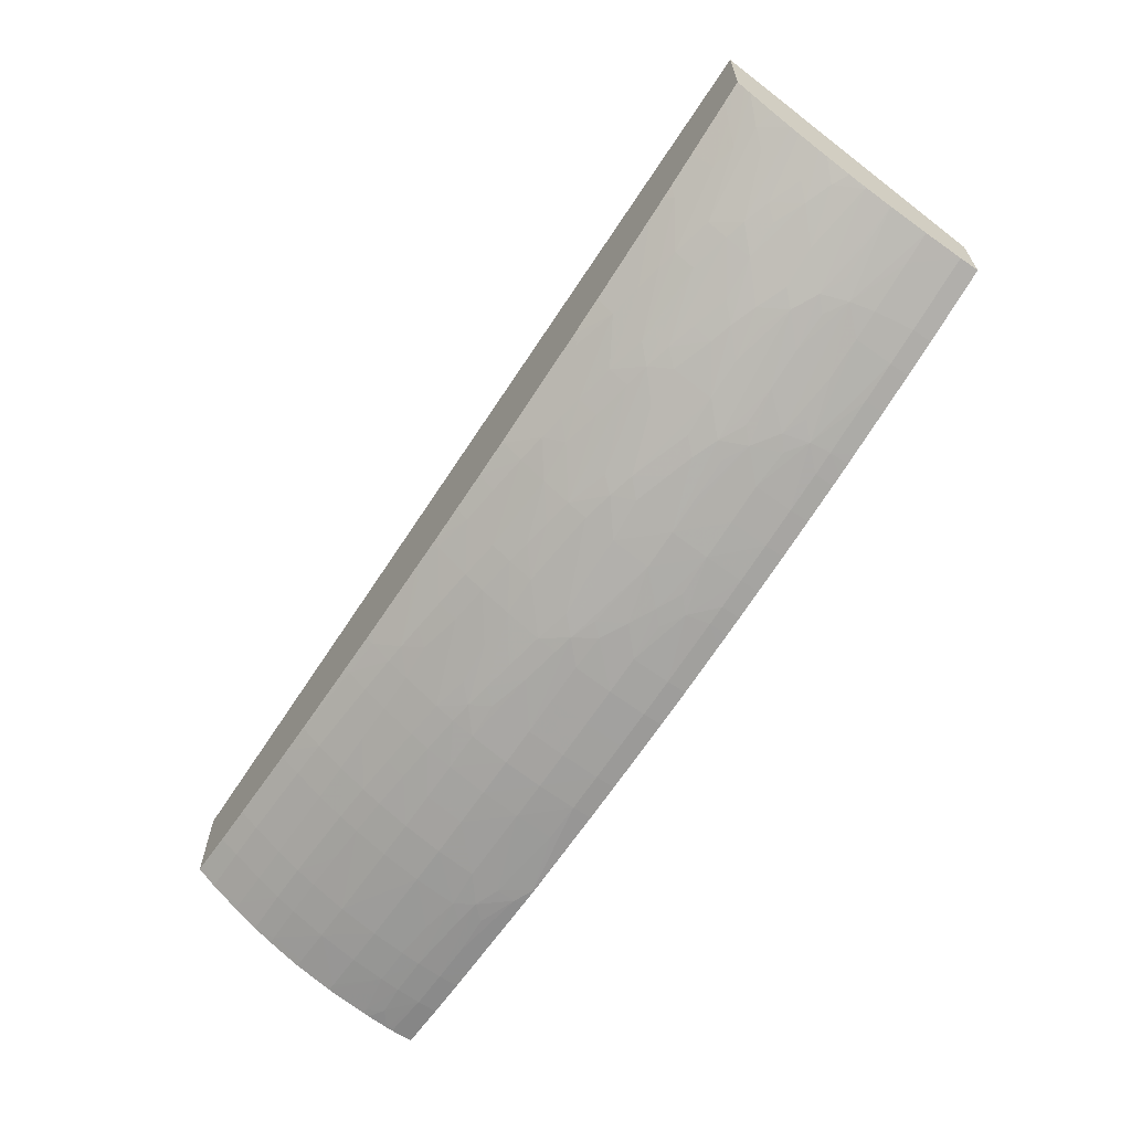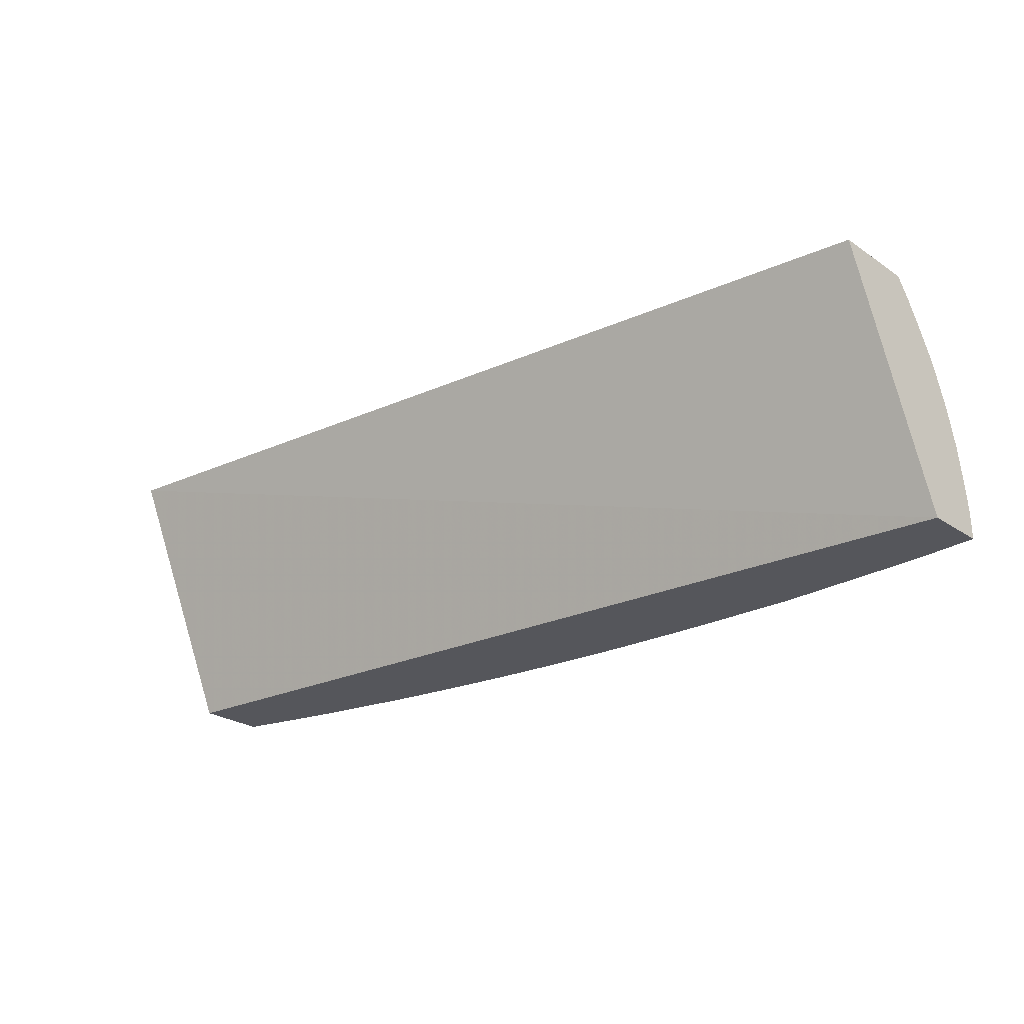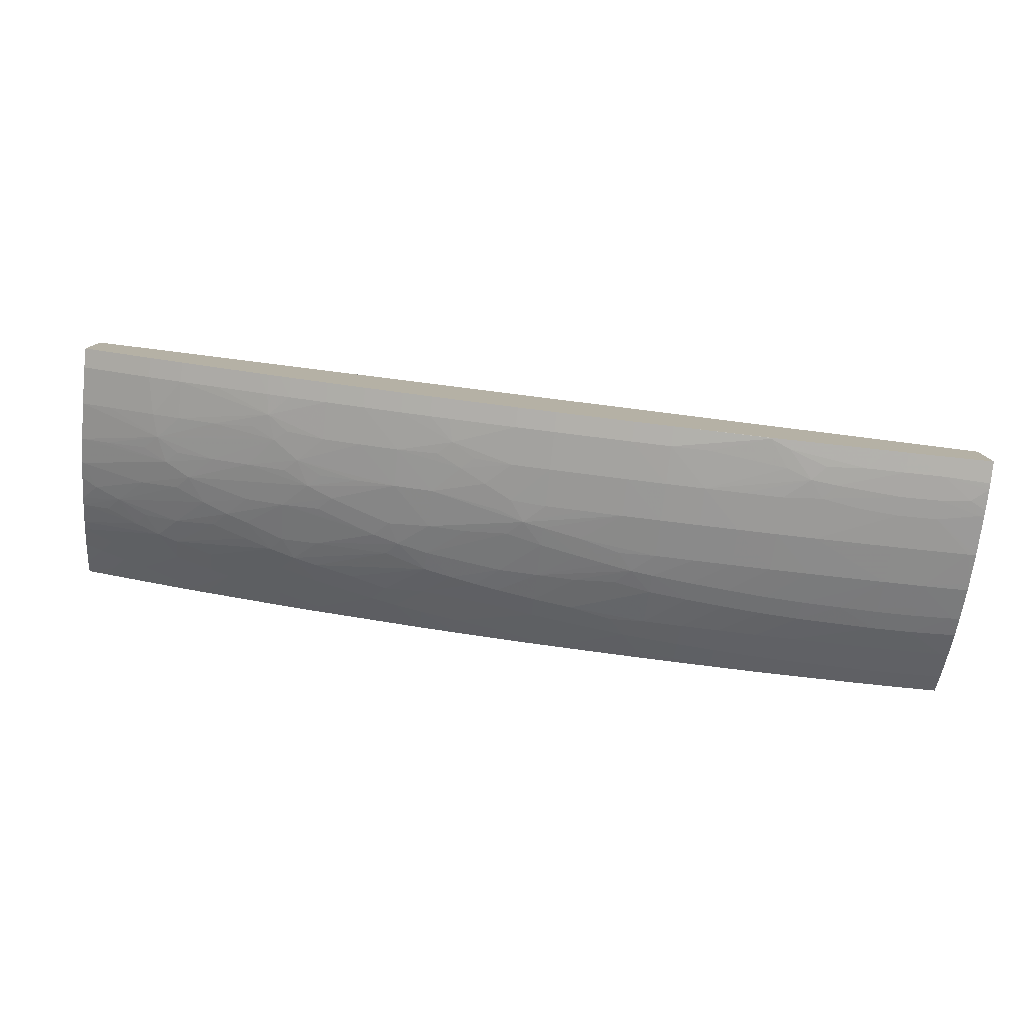
<metadata>
{"format":"obj","ext":"obj","renderer":"f3d","projection":"perspective","resolution":1024,"background":"white","views":[{"elev":-63.6,"azim":55.4,"up":"+Y"},{"elev":-26.3,"azim":-136.4,"up":"+Z"},{"elev":-79.4,"azim":173.9,"up":"+Y"}]}
</metadata>
<code>
v 0.4592 0.4275 0.1169
v 0.4592 0.3861 0.1169
v 0.4592 0.3758 -0.0003015
v 0.04212 0.3132 -0.0003015
v 0.04212 0.3622 0.1169
v 0.4592 0.3834 0.1133
v 0.4502 0.3831 0.1169
v 0.4453 0.3779 0.1119
v 0.4592 0.3451 -0.0003015
v 0.04212 0.2842 -0.0003015
v 0.04212 0.3231 0.1169
v 0.4592 0.3816 0.1108
v 0.4392 0.3711 0.1054
v 0.4264 0.3756 0.1169
v 0.4283 0.3694 0.1078
v 0.4592 0.3451 0.008702
v 0.4266 0.3348 -0.0003015
v 0.04212 0.2842 0.00962
v 0.06295 0.2836 -0.0003015
v 0.06295 0.2836 0.008702
v 0.04212 0.317 0.1083
v 0.04547 0.323 0.1169
v 0.4592 0.3743 0.1003
v 0.4508 0.3729 0.1026
v 0.4109 0.358 0.09831
v 0.4118 0.371 0.1169
v 0.4092 0.3677 0.1135
v 0.3935 0.3556 0.1024
v 0.4592 0.3469 0.0261
v 0.4457 0.3427 0.0261
v 0.4266 0.3348 0.008702
v 0.4185 0.3324 -0.0003015
v 0.04441 0.2842 0.01019
v 0.04212 0.2844 0.01256
v 0.07136 0.2836 -0.0003015
v 0.08034 0.2836 -0.0003015
v 0.08034 0.2836 0.008702
v 0.08034 0.2845 0.01994
v 0.06295 0.2845 0.01974
v 0.04943 0.2847 0.01842
v 0.04212 0.3155 0.1059
v 0.04555 0.3094 0.09569
v 0.06295 0.3089 0.09569
v 0.06295 0.3167 0.1087
v 0.06197 0.3225 0.1169
v 0.4592 0.3693 0.09176
v 0.42 0.3543 0.08724
v 0.4453 0.3675 0.09636
v 0.4109 0.3529 0.08961
v 0.4064 0.3694 0.1169
v 0.3847 0.3544 0.1043
v 0.3582 0.3418 0.09453
v 0.3778 0.3486 0.0974
v 0.3935 0.3505 0.09374
v 0.4592 0.3502 0.04371
v 0.421 0.3366 0.03677
v 0.4237 0.3357 0.0261
v 0.4109 0.3302 0.008702
v 0.4109 0.3302 -0.0003015
v 0.04212 0.2854 0.02219
v 0.08875 0.2837 -0.0003015
v 0.09773 0.2839 0.008702
v 0.1213 0.2849 0.01663
v 0.1097 0.2847 0.01787
v 0.1153 0.2858 0.02465
v 0.09773 0.2859 0.02741
v 0.08034 0.2857 0.02865
v 0.06295 0.2858 0.02844
v 0.04441 0.2857 0.02497
v 0.04212 0.3095 0.09569
v 0.06295 0.3031 0.08507
v 0.08034 0.3031 0.08513
v 0.08034 0.3089 0.09569
v 0.08034 0.3167 0.1087
v 0.07924 0.3225 0.1169
v 0.06295 0.3225 0.1169
v 0.4592 0.3671 0.08763
v 0.4109 0.3474 0.07829
v 0.4268 0.352 0.07793
v 0.4316 0.3561 0.0835
v 0.3637 0.3379 0.08506
v 0.3761 0.3395 0.08161
v 0.3923 0.3416 0.07688
v 0.3973 0.3669 0.1169
v 0.3731 0.3529 0.1065
v 0.3413 0.3403 0.09878
v 0.3521 0.3365 0.08796
v 0.4592 0.3532 0.05545
v 0.4165 0.3379 0.04837
v 0.4457 0.3459 0.0435
v 0.4274 0.34 0.04294
v 0.4108 0.3351 0.04294
v 0.3935 0.3306 0.0435
v 0.3644 0.3203 0.02973
v 0.3935 0.3274 0.0261
v 0.4109 0.3321 0.0261
v 0.3935 0.3256 0.008702
v 0.4019 0.3278 -0.0003015
v 0.3678 0.3195 0.01813
v 0.04212 0.2858 0.02513
v 0.09773 0.2839 -0.0003015
v 0.1325 0.2845 0.003919
v 0.1153 0.2843 0.009975
v 0.1325 0.2852 0.01261
v 0.1674 0.2889 0.0261
v 0.15 0.2878 0.0261
v 0.1325 0.2867 0.0261
v 0.1325 0.2897 0.0435
v 0.1151 0.2891 0.0435
v 0.08034 0.2884 0.0435
v 0.06295 0.2885 0.0435
v 0.04555 0.2889 0.0435
v 0.04212 0.289 0.0435
v 0.04212 0.3082 0.09338
v 0.04555 0.2994 0.07587
v 0.06295 0.2992 0.07637
v 0.04212 0.3034 0.08446
v 0.04212 0.3026 0.08274
v 0.08034 0.2992 0.07642
v 0.09773 0.2993 0.07608
v 0.1151 0.3034 0.08442
v 0.1151 0.3095 0.09569
v 0.1151 0.317 0.1083
v 0.08034 0.3225 0.1169
v 0.1149 0.3231 0.1169
v 0.4592 0.3624 0.07821
v 0.3857 0.3368 0.07015
v 0.3973 0.3383 0.06595
v 0.4404 0.3534 0.0719
v 0.446 0.3579 0.07793
v 0.3582 0.3337 0.07886
v 0.3761 0.3355 0.0729
v 0.3623 0.3576 0.1169
v 0.3587 0.3567 0.1169
v 0.3587 0.3511 0.1092
v 0.3239 0.3385 0.102
v 0.3413 0.3353 0.09008
v 0.3413 0.3296 0.07829
v 0.3078 0.3224 0.07798
v 0.4592 0.3536 0.05665
v 0.4585 0.3531 0.05586
v 0.4049 0.3363 0.05435
v 0.4283 0.3454 0.06089
v 0.3761 0.326 0.0435
v 0.3746 0.3222 0.02481
v 0.3528 0.3189 0.03787
v 0.3586 0.3183 0.02481
v 0.3778 0.3214 0.008702
v 0.3854 0.3234 -0.0003015
v 0.3935 0.3256 -0.0003015
v 0.3691 0.3192 0.008702
v 0.3413 0.3146 0.0261
v 0.3413 0.3128 0.008702
v 0.3587 0.3167 0.008702
v 0.1325 0.2845 -0.0003015
v 0.1414 0.2848 0.0002031
v 0.1674 0.2872 0.008702
v 0.1848 0.2884 0.008702
v 0.1848 0.2902 0.0261
v 0.1674 0.2919 0.0435
v 0.15 0.2907 0.0435
v 0.1325 0.2945 0.06089
v 0.1151 0.2938 0.06089
v 0.09773 0.2935 0.06089
v 0.08034 0.2932 0.06089
v 0.06295 0.2932 0.06089
v 0.04212 0.2928 0.05746
v 0.04555 0.2937 0.06089
v 0.04212 0.2995 0.07576
v 0.04212 0.2938 0.06089
v 0.1151 0.2995 0.07572
v 0.1325 0.2998 0.075
v 0.1325 0.3037 0.08369
v 0.1325 0.3102 0.09569
v 0.1325 0.3173 0.1078
v 0.1185 0.3232 0.1169
v 0.4592 0.3607 0.07451
v 0.3587 0.3266 0.06089
v 0.3761 0.3309 0.06089
v 0.3923 0.335 0.06044
v 0.4108 0.3401 0.06044
v 0.452 0.3552 0.06744
v 0.3418 0.3527 0.1169
v 0.3396 0.3501 0.1139
v 0.3135 0.3374 0.1038
v 0.3239 0.3335 0.09326
v 0.3072 0.3322 0.09708
v 0.2891 0.3213 0.08341
v 0.3029 0.3186 0.07197
v 0.3145 0.3198 0.06915
v 0.4592 0.3562 0.0637
v 0.3471 0.3202 0.04948
v 0.3586 0.3216 0.04361
v 0.3413 0.3177 0.04361
v 0.3239 0.314 0.0435
v 0.3065 0.3104 0.0435
v 0.3239 0.3109 0.0261
v 0.3736 0.3203 -0.0003015
v 0.3637 0.3179 -0.0003015
v 0.3691 0.3192 -0.0003015
v 0.3239 0.3091 0.008702
v 0.3413 0.3128 -0.0003015
v 0.3587 0.3167 -0.0003015
v 0.1404 0.2848 -0.0003015
v 0.1414 0.2848 -0.0001868
v 0.2021 0.2901 0.008702
v 0.1848 0.2884 -0.0003015
v 0.1848 0.2932 0.0435
v 0.2021 0.2919 0.0261
v 0.1674 0.2967 0.06089
v 0.15 0.2956 0.06089
v 0.1674 0.3009 0.07251
v 0.15 0.3003 0.07382
v 0.15 0.3043 0.08251
v 0.1674 0.3124 0.09569
v 0.15 0.3113 0.09569
v 0.15 0.3179 0.107
v 0.1325 0.3235 0.1165
v 0.1325 0.3238 0.1169
v 0.3239 0.3208 0.06626
v 0.3413 0.3224 0.06024
v 0.3355 0.319 0.05401
v 0.3277 0.3498 0.1169
v 0.3019 0.3361 0.1057
v 0.2891 0.3279 0.09569
v 0.2891 0.3173 0.07471
v 0.2765 0.3202 0.08563
v 0.3078 0.316 0.06237
v 0.2891 0.3121 0.06089
v 0.3239 0.3178 0.05758
v 0.2891 0.3072 0.0435
v 0.3065 0.3073 0.0261
v 0.3239 0.3091 -0.0003015
v 0.3065 0.3056 0.008702
v 0.1412 0.2848 -0.0003015
v 0.1415 0.2848 -0.0003015
v 0.2021 0.2901 -0.0003015
v 0.2106 0.2911 -0.0003015
v 0.2195 0.2922 0.008702
v 0.1848 0.2981 0.06089
v 0.2021 0.295 0.0435
v 0.2195 0.3005 0.05711
v 0.2195 0.2939 0.0261
v 0.1848 0.3016 0.07096
v 0.1674 0.3048 0.08122
v 0.1848 0.3138 0.09569
v 0.1848 0.3192 0.105
v 0.1674 0.3185 0.1061
v 0.15 0.3241 0.1156
v 0.1332 0.3239 0.1169
v 0.2907 0.3422 0.1169
v 0.2891 0.3413 0.1161
v 0.3072 0.342 0.1121
v 0.2891 0.335 0.1074
v 0.2649 0.3193 0.08756
v 0.2543 0.3234 0.09782
v 0.2543 0.3184 0.08913
v 0.2717 0.3092 0.06089
v 0.2543 0.3133 0.07829
v 0.2529 0.3056 0.0593
v 0.2462 0.3021 0.05245
v 0.2577 0.3031 0.04825
v 0.2654 0.3018 0.03665
v 0.277 0.3028 0.03083
v 0.2883 0.3039 0.02546
v 0.2819 0.302 0.01922
v 0.3065 0.3056 -0.0003015
v 0.2931 0.3031 0.008702
v 0.228 0.2931 -0.0003015
v 0.2369 0.2942 0.008702
v 0.2011 0.3 0.06169
v 0.1946 0.3021 0.06991
v 0.2195 0.297 0.0435
v 0.2369 0.3016 0.0541
v 0.2195 0.3035 0.06579
v 0.2062 0.3027 0.06804
v 0.2369 0.296 0.0261
v 0.2369 0.299 0.0435
v 0.1848 0.3055 0.07966
v 0.2195 0.3161 0.09324
v 0.2005 0.316 0.09679
v 0.1936 0.3196 0.1044
v 0.1848 0.3254 0.1137
v 0.1674 0.3247 0.1148
v 0.1674 0.3263 0.1169
v 0.152 0.3252 0.1169
v 0.2891 0.3419 0.1169
v 0.2824 0.3407 0.1169
v 0.2717 0.3389 0.1169
v 0.2717 0.3335 0.1094
v 0.2369 0.3221 0.1001
v 0.2369 0.3172 0.0914
v 0.2369 0.3108 0.07829
v 0.2369 0.3045 0.06279
v 0.2529 0.3011 0.04287
v 0.2543 0.2984 0.0261
v 0.2714 0.3011 0.02546
v 0.2844 0.3015 0.008702
v 0.2543 0.2966 0.008702
v 0.2717 0.2995 0.008702
v 0.2931 0.3031 -0.0003015
v 0.2889 0.3023 -0.0003015
v 0.2369 0.2942 -0.0003015
v 0.2195 0.3087 0.07829
v 0.2011 0.3059 0.07674
v 0.2195 0.3211 0.1019
v 0.2052 0.3202 0.1033
v 0.2368 0.3319 0.1145
v 0.2195 0.3288 0.1131
v 0.2242 0.332 0.1169
v 0.2005 0.3254 0.1114
v 0.1848 0.3278 0.1169
v 0.2095 0.3304 0.1169
v 0.19 0.3283 0.1169
v 0.1708 0.3266 0.1169
v 0.2685 0.3383 0.1169
v 0.2543 0.3321 0.1113
v 0.2778 0.3005 -0.0003015
v 0.2844 0.3015 -0.0003015
v 0.2543 0.2966 -0.0003015
v 0.235 0.3333 0.1169
v 0.2388 0.3338 0.1169
v 0.2543 0.3361 0.1169
f 1 2 6
f 1 6 12
f 1 12 23
f 1 23 46
f 1 46 77
f 1 77 126
f 1 126 177
f 1 177 191
f 1 191 140
f 1 140 88
f 1 88 55
f 1 55 29
f 1 29 16
f 1 16 9
f 1 9 3
f 1 3 4
f 1 4 5
f 1 5 11
f 1 11 22
f 1 22 45
f 1 45 76
f 1 76 75
f 1 75 124
f 1 124 125
f 1 125 176
f 1 176 219
f 1 219 250
f 1 250 286
f 1 286 285
f 1 285 315
f 1 315 312
f 1 312 314
f 1 314 313
f 1 313 310
f 1 310 321
f 1 321 322
f 1 322 323
f 1 323 316
f 1 316 289
f 1 289 288
f 1 288 287
f 1 287 251
f 1 251 223
f 1 223 183
f 1 183 134
f 1 134 133
f 1 133 84
f 1 84 50
f 1 50 26
f 1 26 14
f 1 14 7
f 1 7 2
f 2 7 8
f 2 8 6
f 3 9 17
f 3 17 32
f 3 32 59
f 3 59 98
f 3 98 150
f 3 150 149
f 3 149 198
f 3 198 200
f 3 200 199
f 3 199 203
f 3 203 202
f 3 202 233
f 3 233 267
f 3 267 301
f 3 301 302
f 3 302 319
f 3 319 318
f 3 318 320
f 3 320 303
f 3 303 269
f 3 269 238
f 3 238 237
f 3 237 207
f 3 207 236
f 3 236 235
f 3 235 204
f 3 204 155
f 3 155 101
f 3 101 61
f 3 61 36
f 3 36 35
f 3 35 19
f 3 19 10
f 3 10 4
f 4 10 18
f 4 18 34
f 4 34 60
f 4 60 100
f 4 100 113
f 4 113 167
f 4 167 170
f 4 170 169
f 4 169 118
f 4 118 117
f 4 117 114
f 4 114 70
f 4 70 41
f 4 41 21
f 4 21 11
f 4 11 5
f 6 8 13
f 6 13 12
f 7 14 8
f 8 14 15
f 8 15 13
f 9 16 31
f 9 31 17
f 10 19 20
f 10 20 18
f 11 21 22
f 12 13 24
f 12 24 23
f 13 15 25
f 13 25 24
f 14 26 15
f 15 26 27
f 15 27 28
f 15 28 25
f 16 29 30
f 16 30 31
f 17 31 32
f 18 20 33
f 18 33 34
f 19 35 20
f 20 35 36
f 20 36 37
f 20 37 38
f 20 38 39
f 20 39 40
f 20 40 34
f 20 34 33
f 21 41 42
f 21 42 43
f 21 43 44
f 21 44 45
f 21 45 22
f 23 24 46
f 24 25 47
f 24 47 48
f 24 48 46
f 25 28 49
f 25 49 47
f 26 50 27
f 27 50 51
f 27 51 28
f 28 51 52
f 28 52 53
f 28 53 54
f 28 54 49
f 29 55 56
f 29 56 30
f 30 56 57
f 30 57 31
f 31 57 58
f 31 58 32
f 32 58 59
f 34 40 60
f 36 61 37
f 37 61 62
f 37 62 63
f 37 63 64
f 37 64 38
f 38 64 65
f 38 65 66
f 38 66 67
f 38 67 68
f 38 68 39
f 39 68 69
f 39 69 40
f 40 69 60
f 41 70 42
f 42 71 43
f 42 70 71
f 43 71 72
f 43 72 73
f 43 73 44
f 44 73 74
f 44 74 75
f 44 75 76
f 44 76 45
f 46 48 47
f 46 47 77
f 47 49 78
f 47 78 79
f 47 79 80
f 47 80 77
f 49 54 81
f 49 81 82
f 49 82 83
f 49 83 78
f 50 84 51
f 51 84 85
f 51 85 52
f 52 85 86
f 52 86 87
f 52 87 54
f 52 54 53
f 54 87 81
f 55 88 89
f 55 89 90
f 55 90 56
f 56 90 91
f 56 91 89
f 56 89 92
f 56 92 93
f 56 93 94
f 56 94 95
f 56 95 96
f 56 96 57
f 57 96 58
f 58 97 98
f 58 98 59
f 58 96 99
f 58 99 97
f 60 69 100
f 61 101 62
f 62 102 103
f 62 103 63
f 62 101 155
f 62 155 102
f 63 65 64
f 63 103 102
f 63 102 104
f 63 104 105
f 63 105 106
f 63 106 107
f 63 107 65
f 65 107 108
f 65 108 109
f 65 109 66
f 66 109 67
f 67 109 110
f 67 110 68
f 68 110 111
f 68 111 112
f 68 112 113
f 68 113 100
f 68 100 69
f 70 114 71
f 71 115 116
f 71 116 72
f 71 114 117
f 71 117 118
f 71 118 115
f 72 119 120
f 72 120 121
f 72 121 122
f 72 122 73
f 72 116 119
f 73 122 123
f 73 123 74
f 74 124 75
f 74 123 125
f 74 125 124
f 77 80 126
f 78 83 127
f 78 127 128
f 78 128 129
f 78 129 79
f 79 129 80
f 80 129 130
f 80 130 126
f 81 87 131
f 81 131 132
f 81 132 82
f 82 132 127
f 82 127 83
f 84 133 85
f 85 133 134
f 85 134 135
f 85 135 86
f 86 136 137
f 86 137 87
f 86 135 136
f 87 138 131
f 87 137 139
f 87 139 138
f 88 140 141
f 88 141 89
f 89 142 93
f 89 93 92
f 89 91 90
f 89 141 143
f 89 143 142
f 93 142 144
f 93 144 94
f 94 99 145
f 94 145 95
f 94 144 146
f 94 146 147
f 94 147 99
f 95 145 99
f 95 99 96
f 97 148 149
f 97 149 150
f 97 150 98
f 97 99 148
f 99 151 148
f 99 147 152
f 99 152 153
f 99 153 154
f 99 154 151
f 102 155 205
f 102 205 156
f 102 156 104
f 104 156 157
f 104 157 105
f 105 157 158
f 105 158 159
f 105 159 160
f 105 160 161
f 105 161 106
f 106 161 107
f 107 161 108
f 108 162 163
f 108 163 109
f 108 161 162
f 109 163 164
f 109 164 165
f 109 165 110
f 110 165 166
f 110 166 111
f 111 166 112
f 112 166 167
f 112 167 113
f 115 168 166
f 115 166 116
f 115 118 169
f 115 169 170
f 115 170 168
f 116 166 119
f 119 165 120
f 119 166 165
f 120 165 171
f 120 171 121
f 121 171 172
f 121 172 173
f 121 173 174
f 121 174 122
f 122 174 175
f 122 175 123
f 123 175 176
f 123 176 125
f 126 130 129
f 126 129 177
f 127 132 178
f 127 178 179
f 127 179 128
f 128 179 180
f 128 180 142
f 128 142 181
f 128 181 129
f 129 182 177
f 129 181 143
f 129 143 182
f 131 138 178
f 131 178 132
f 134 183 135
f 135 183 184
f 135 184 185
f 135 185 136
f 136 186 137
f 136 185 187
f 136 187 186
f 137 186 188
f 137 188 139
f 138 139 189
f 138 189 190
f 138 190 178
f 139 188 189
f 140 191 141
f 141 191 182
f 141 182 143
f 142 143 181
f 142 180 179
f 142 179 178
f 142 178 192
f 142 192 144
f 144 192 193
f 144 193 146
f 146 193 192
f 146 192 194
f 146 194 195
f 146 195 196
f 146 196 197
f 146 197 152
f 146 152 147
f 148 151 149
f 149 151 198
f 151 154 199
f 151 199 200
f 151 200 198
f 152 197 201
f 152 201 153
f 153 201 233
f 153 233 202
f 153 202 203
f 153 203 154
f 154 203 199
f 155 204 205
f 156 205 207
f 156 207 158
f 156 158 157
f 158 206 159
f 158 207 237
f 158 237 206
f 159 208 160
f 159 206 209
f 159 209 208
f 160 208 210
f 160 210 211
f 160 211 161
f 161 211 162
f 162 211 212
f 162 212 213
f 162 213 172
f 162 172 163
f 163 172 171
f 163 171 164
f 164 171 165
f 166 168 167
f 167 168 170
f 172 213 214
f 172 214 173
f 173 214 215
f 173 215 216
f 173 216 174
f 174 216 217
f 174 217 175
f 175 218 176
f 175 217 218
f 176 218 219
f 177 182 191
f 178 190 220
f 178 220 221
f 178 221 222
f 178 222 192
f 183 223 224
f 183 224 184
f 184 224 185
f 185 224 187
f 186 187 188
f 187 224 225
f 187 225 188
f 188 226 189
f 188 225 227
f 188 227 226
f 189 228 190
f 189 226 229
f 189 229 228
f 190 228 230
f 190 230 221
f 190 221 220
f 192 222 196
f 192 196 195
f 192 195 194
f 196 228 229
f 196 229 231
f 196 231 232
f 196 232 197
f 196 222 230
f 196 230 228
f 197 232 201
f 201 232 234
f 201 234 267
f 201 267 233
f 204 235 205
f 205 235 236
f 205 236 207
f 206 237 238
f 206 238 239
f 206 239 243
f 206 243 209
f 208 240 210
f 208 209 241
f 208 241 242
f 208 242 240
f 209 243 273
f 209 273 241
f 210 240 244
f 210 244 212
f 210 212 211
f 212 244 245
f 212 245 213
f 213 245 214
f 214 245 215
f 215 246 247
f 215 247 248
f 215 248 216
f 215 245 246
f 216 248 217
f 217 248 284
f 217 284 249
f 217 249 218
f 218 249 250
f 218 250 219
f 221 230 222
f 223 251 252
f 223 252 253
f 223 253 224
f 224 253 252
f 224 252 254
f 224 254 225
f 225 255 227
f 225 254 256
f 225 256 257
f 225 257 255
f 226 258 229
f 226 227 259
f 226 259 260
f 226 260 258
f 227 255 259
f 229 258 261
f 229 261 231
f 231 261 262
f 231 262 263
f 231 263 264
f 231 264 232
f 232 264 265
f 232 265 266
f 232 266 234
f 234 266 268
f 234 268 301
f 234 301 267
f 238 269 239
f 239 269 270
f 239 270 243
f 240 242 271
f 240 271 272
f 240 272 244
f 241 273 261
f 241 261 274
f 241 274 242
f 242 275 276
f 242 276 271
f 242 274 275
f 243 270 277
f 243 277 278
f 243 278 273
f 244 272 279
f 244 279 245
f 245 279 246
f 246 279 280
f 246 280 281
f 246 281 282
f 246 282 247
f 247 283 284
f 247 284 248
f 247 282 283
f 249 284 285
f 249 285 286
f 249 286 250
f 251 287 252
f 252 287 288
f 252 288 254
f 254 288 289
f 254 289 290
f 254 290 256
f 255 257 259
f 256 291 257
f 256 290 291
f 257 291 292
f 257 292 293
f 257 293 259
f 258 260 261
f 259 293 294
f 259 294 260
f 260 294 261
f 261 295 262
f 261 294 274
f 261 273 278
f 261 278 295
f 262 295 263
f 263 295 296
f 263 296 264
f 264 266 265
f 264 296 297
f 264 297 266
f 266 298 268
f 266 297 296
f 266 296 299
f 266 299 300
f 266 300 298
f 268 298 302
f 268 302 301
f 269 303 270
f 270 299 296
f 270 296 277
f 270 303 320
f 270 320 299
f 271 276 272
f 272 276 293
f 272 293 304
f 272 304 305
f 272 305 279
f 274 294 275
f 275 294 293
f 275 293 276
f 277 296 295
f 277 295 278
f 279 305 280
f 280 306 307
f 280 307 281
f 280 305 304
f 280 304 292
f 280 292 291
f 280 291 306
f 281 307 282
f 282 307 308
f 282 308 309
f 282 309 310
f 282 310 311
f 282 311 283
f 283 312 284
f 283 311 313
f 283 313 314
f 283 314 312
f 284 312 315
f 284 315 285
f 289 316 290
f 290 316 317
f 290 317 291
f 291 317 308
f 291 308 306
f 292 304 293
f 298 300 318
f 298 318 319
f 298 319 302
f 299 320 318
f 299 318 300
f 306 308 307
f 308 321 310
f 308 310 309
f 308 317 322
f 308 322 321
f 310 313 311
f 316 323 317
f 317 323 322

</code>
